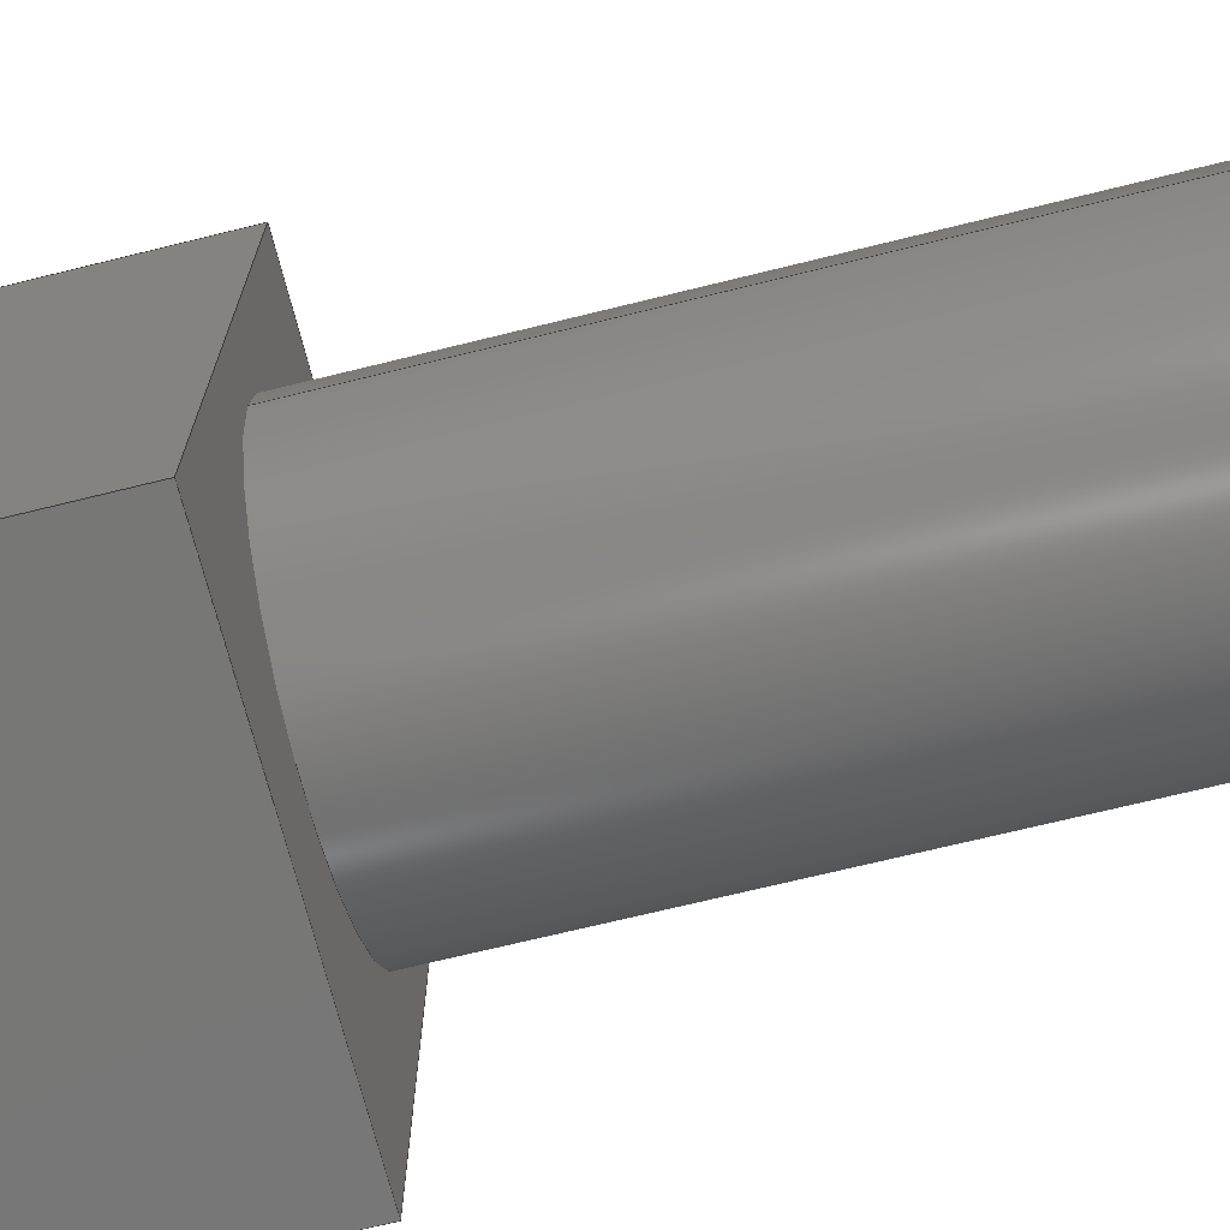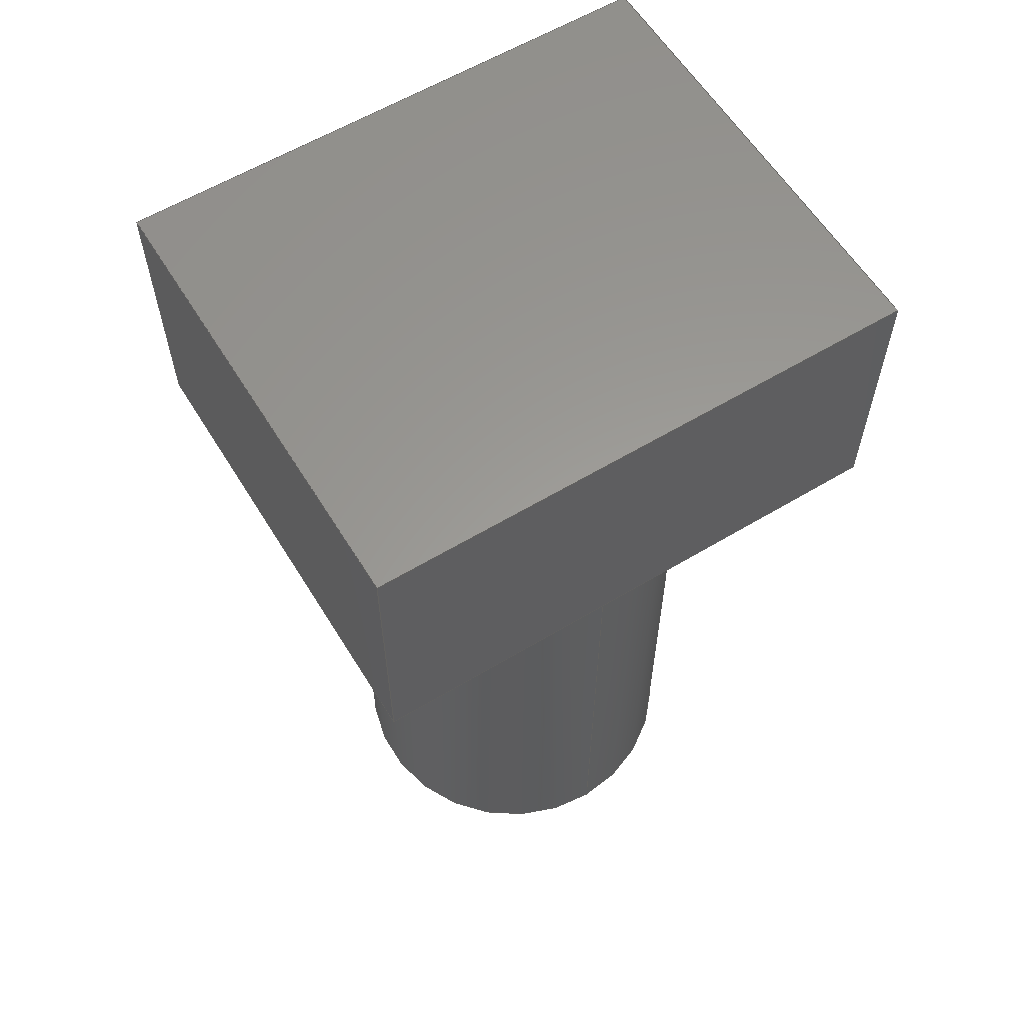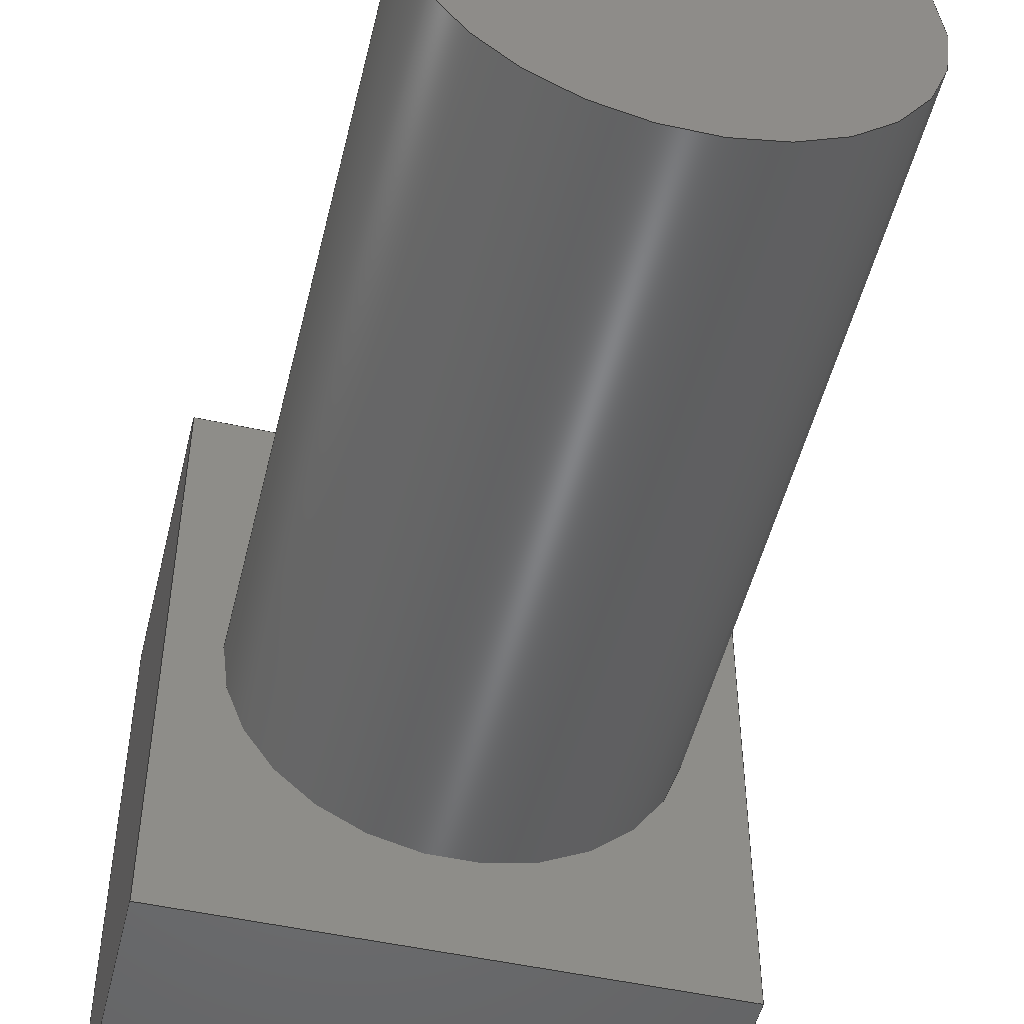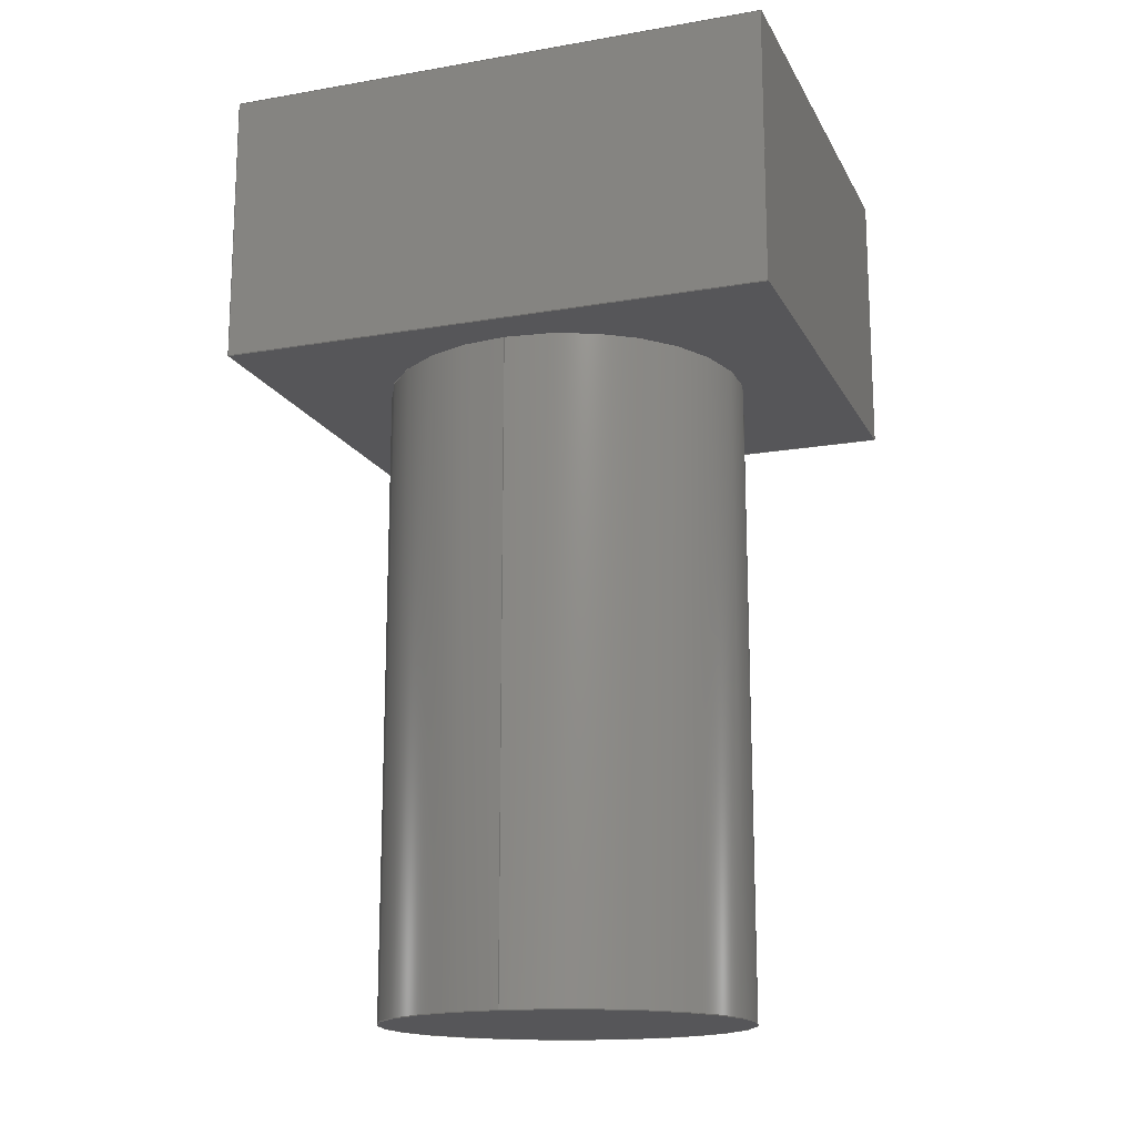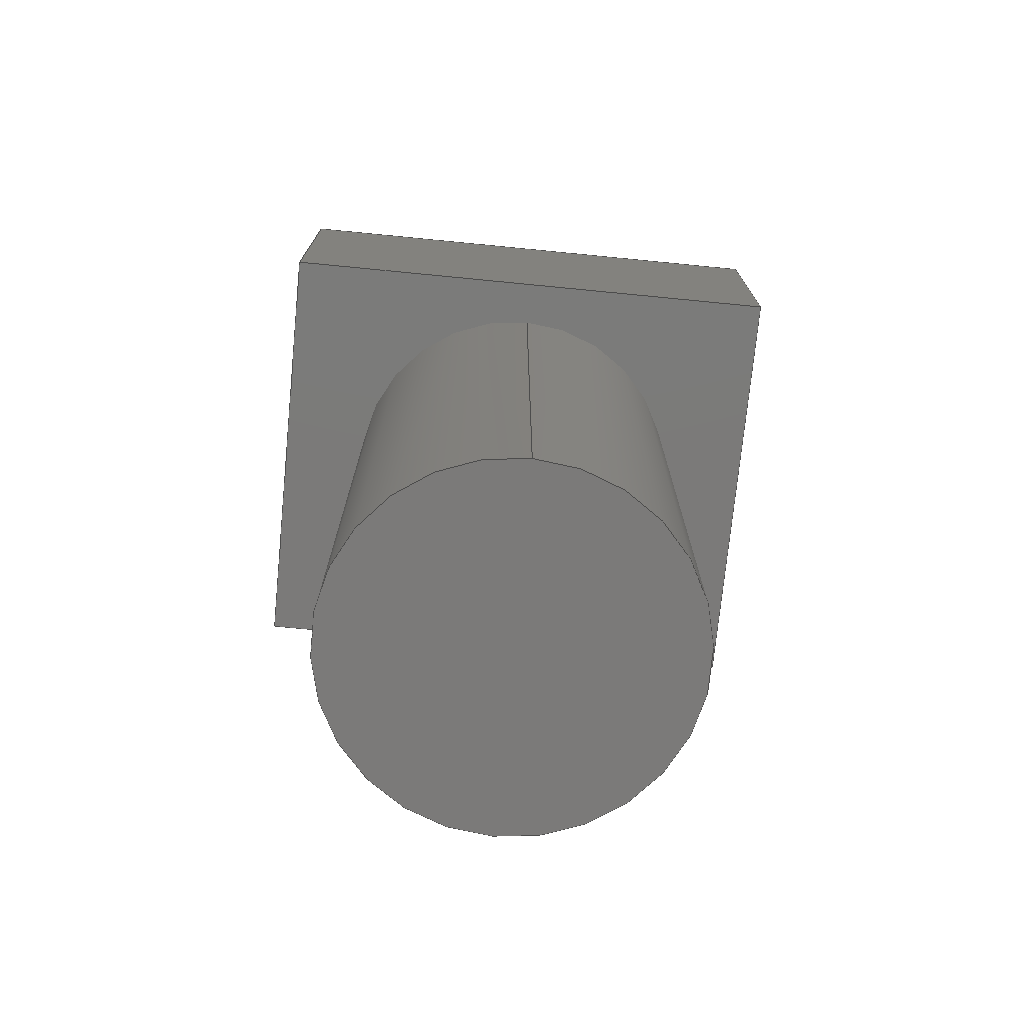
<metadata>
{"format":"step","ext":"step","renderer":"f3d","projection":"perspective","resolution":1024,"background":"white","views":[{"elev":-69.8,"azim":-76.1,"up":"+Z"},{"elev":60.0,"azim":-121.6,"up":"+Y"},{"elev":-50.6,"azim":-13.5,"up":"+Z"},{"elev":-16.2,"azim":-70.4,"up":"+Y"},{"elev":-73.8,"azim":-95.6,"up":"+Y"}]}
</metadata>
<code>
ISO-10303-21;
DATA;
#1=MECHANICAL_DESIGN_GEOMETRIC_PRESENTATION_REPRESENTATION('',(#4),#219);
#2=SHAPE_REPRESENTATION_RELATIONSHIP('SRR','None',#226,#3);
#3=ADVANCED_BREP_SHAPE_REPRESENTATION('',(#5),#218);
#4=STYLED_ITEM('',(#236),#5);
#5=MANIFOLD_SOLID_BREP('Body1',#123);
#6=FACE_BOUND('',#24,.T.);
#7=PLANE('',#140);
#8=PLANE('',#141);
#9=PLANE('',#142);
#10=PLANE('',#143);
#11=PLANE('',#144);
#12=PLANE('',#145);
#13=PLANE('',#146);
#14=FACE_OUTER_BOUND('',#22,.T.);
#15=FACE_OUTER_BOUND('',#23,.T.);
#16=FACE_OUTER_BOUND('',#25,.T.);
#17=FACE_OUTER_BOUND('',#26,.T.);
#18=FACE_OUTER_BOUND('',#27,.T.);
#19=FACE_OUTER_BOUND('',#28,.T.);
#20=FACE_OUTER_BOUND('',#29,.T.);
#21=FACE_OUTER_BOUND('',#30,.T.);
#22=EDGE_LOOP('',(#84,#85,#86,#87));
#23=EDGE_LOOP('',(#88,#89,#90,#91));
#24=EDGE_LOOP('',(#92));
#25=EDGE_LOOP('',(#93,#94,#95,#96));
#26=EDGE_LOOP('',(#97,#98,#99,#100));
#27=EDGE_LOOP('',(#101,#102,#103,#104));
#28=EDGE_LOOP('',(#105,#106,#107,#108));
#29=EDGE_LOOP('',(#109,#110,#111,#112));
#30=EDGE_LOOP('',(#113));
#31=LINE('',#187,#44);
#32=LINE('',#192,#45);
#33=LINE('',#194,#46);
#34=LINE('',#196,#47);
#35=LINE('',#197,#48);
#36=LINE('',#200,#49);
#37=LINE('',#202,#50);
#38=LINE('',#203,#51);
#39=LINE('',#206,#52);
#40=LINE('',#207,#53);
#41=LINE('',#210,#54);
#42=LINE('',#211,#55);
#43=LINE('',#213,#56);
#44=VECTOR('',#153,0.635);
#45=VECTOR('',#158,1);
#46=VECTOR('',#159,1);
#47=VECTOR('',#160,1);
#48=VECTOR('',#161,1);
#49=VECTOR('',#164,1);
#50=VECTOR('',#165,1);
#51=VECTOR('',#166,1);
#52=VECTOR('',#169,1);
#53=VECTOR('',#170,1);
#54=VECTOR('',#173,1);
#55=VECTOR('',#174,1);
#56=VECTOR('',#177,1);
#57=CIRCLE('',#138,0.635);
#58=CIRCLE('',#139,0.635);
#59=VERTEX_POINT('',#184);
#60=VERTEX_POINT('',#186);
#61=VERTEX_POINT('',#190);
#62=VERTEX_POINT('',#191);
#63=VERTEX_POINT('',#193);
#64=VERTEX_POINT('',#195);
#65=VERTEX_POINT('',#199);
#66=VERTEX_POINT('',#201);
#67=VERTEX_POINT('',#205);
#68=VERTEX_POINT('',#209);
#69=EDGE_CURVE('',#59,#59,#57,.T.);
#70=EDGE_CURVE('',#59,#60,#31,.T.);
#71=EDGE_CURVE('',#60,#60,#58,.T.);
#72=EDGE_CURVE('',#61,#62,#32,.T.);
#73=EDGE_CURVE('',#63,#61,#33,.T.);
#74=EDGE_CURVE('',#64,#63,#34,.T.);
#75=EDGE_CURVE('',#62,#64,#35,.T.);
#76=EDGE_CURVE('',#61,#65,#36,.T.);
#77=EDGE_CURVE('',#66,#65,#37,.T.);
#78=EDGE_CURVE('',#63,#66,#38,.T.);
#79=EDGE_CURVE('',#62,#67,#39,.T.);
#80=EDGE_CURVE('',#65,#67,#40,.T.);
#81=EDGE_CURVE('',#68,#66,#41,.T.);
#82=EDGE_CURVE('',#64,#68,#42,.T.);
#83=EDGE_CURVE('',#67,#68,#43,.T.);
#84=ORIENTED_EDGE('',*,*,#69,.F.);
#85=ORIENTED_EDGE('',*,*,#70,.T.);
#86=ORIENTED_EDGE('',*,*,#71,.T.);
#87=ORIENTED_EDGE('',*,*,#70,.F.);
#88=ORIENTED_EDGE('',*,*,#72,.F.);
#89=ORIENTED_EDGE('',*,*,#73,.F.);
#90=ORIENTED_EDGE('',*,*,#74,.F.);
#91=ORIENTED_EDGE('',*,*,#75,.F.);
#92=ORIENTED_EDGE('',*,*,#71,.F.);
#93=ORIENTED_EDGE('',*,*,#73,.T.);
#94=ORIENTED_EDGE('',*,*,#76,.T.);
#95=ORIENTED_EDGE('',*,*,#77,.F.);
#96=ORIENTED_EDGE('',*,*,#78,.F.);
#97=ORIENTED_EDGE('',*,*,#72,.T.);
#98=ORIENTED_EDGE('',*,*,#79,.T.);
#99=ORIENTED_EDGE('',*,*,#80,.F.);
#100=ORIENTED_EDGE('',*,*,#76,.F.);
#101=ORIENTED_EDGE('',*,*,#74,.T.);
#102=ORIENTED_EDGE('',*,*,#78,.T.);
#103=ORIENTED_EDGE('',*,*,#81,.F.);
#104=ORIENTED_EDGE('',*,*,#82,.F.);
#105=ORIENTED_EDGE('',*,*,#75,.T.);
#106=ORIENTED_EDGE('',*,*,#82,.T.);
#107=ORIENTED_EDGE('',*,*,#83,.F.);
#108=ORIENTED_EDGE('',*,*,#79,.F.);
#109=ORIENTED_EDGE('',*,*,#77,.T.);
#110=ORIENTED_EDGE('',*,*,#80,.T.);
#111=ORIENTED_EDGE('',*,*,#83,.T.);
#112=ORIENTED_EDGE('',*,*,#81,.T.);
#113=ORIENTED_EDGE('',*,*,#69,.T.);
#114=CYLINDRICAL_SURFACE('',#137,0.635);
#115=ADVANCED_FACE('',(#14),#114,.T.);
#116=ADVANCED_FACE('',(#15,#6),#7,.T.);
#117=ADVANCED_FACE('',(#16),#8,.T.);
#118=ADVANCED_FACE('',(#17),#9,.T.);
#119=ADVANCED_FACE('',(#18),#10,.T.);
#120=ADVANCED_FACE('',(#19),#11,.T.);
#121=ADVANCED_FACE('',(#20),#12,.T.);
#122=ADVANCED_FACE('',(#21),#13,.F.);
#123=CLOSED_SHELL('',(#115,#116,#117,#118,#119,#120,#121,#122));
#124=DERIVED_UNIT_ELEMENT(#126,1);
#125=DERIVED_UNIT_ELEMENT(#221,3);
#126=(
MASS_UNIT()
NAMED_UNIT(*)
SI_UNIT(.KILO.,.GRAM.)
);
#127=DERIVED_UNIT((#124,#125));
#128=MEASURE_REPRESENTATION_ITEM('density measure',
POSITIVE_RATIO_MEASURE(7850),#127);
#129=PROPERTY_DEFINITION_REPRESENTATION(#134,#131);
#130=PROPERTY_DEFINITION_REPRESENTATION(#135,#132);
#131=REPRESENTATION('material name',(#133),#218);
#132=REPRESENTATION('density',(#128),#218);
#133=DESCRIPTIVE_REPRESENTATION_ITEM('Steel','Steel');
#134=PROPERTY_DEFINITION('material property','material name',#228);
#135=PROPERTY_DEFINITION('material property','density of part',#228);
#136=AXIS2_PLACEMENT_3D('placement',#182,#147,#148);
#137=AXIS2_PLACEMENT_3D('',#183,#149,#150);
#138=AXIS2_PLACEMENT_3D('',#185,#151,#152);
#139=AXIS2_PLACEMENT_3D('',#188,#154,#155);
#140=AXIS2_PLACEMENT_3D('',#189,#156,#157);
#141=AXIS2_PLACEMENT_3D('',#198,#162,#163);
#142=AXIS2_PLACEMENT_3D('',#204,#167,#168);
#143=AXIS2_PLACEMENT_3D('',#208,#171,#172);
#144=AXIS2_PLACEMENT_3D('',#212,#175,#176);
#145=AXIS2_PLACEMENT_3D('',#214,#178,#179);
#146=AXIS2_PLACEMENT_3D('',#215,#180,#181);
#147=DIRECTION('axis',(0,0,1));
#148=DIRECTION('refdir',(1,0,0));
#149=DIRECTION('center_axis',(0,1,0));
#150=DIRECTION('ref_axis',(1,0,0));
#151=DIRECTION('center_axis',(0,-1,0));
#152=DIRECTION('ref_axis',(1,0,0));
#153=DIRECTION('',(0,1,0));
#154=DIRECTION('center_axis',(0,-1,0));
#155=DIRECTION('ref_axis',(1,0,0));
#156=DIRECTION('center_axis',(0,-1,0));
#157=DIRECTION('ref_axis',(1,0,0));
#158=DIRECTION('',(0,0,-1));
#159=DIRECTION('',(1,0,0));
#160=DIRECTION('',(0,0,1));
#161=DIRECTION('',(-1,0,0));
#162=DIRECTION('center_axis',(0,0,1));
#163=DIRECTION('ref_axis',(1,0,0));
#164=DIRECTION('',(0,1,0));
#165=DIRECTION('',(1,0,0));
#166=DIRECTION('',(0,1,0));
#167=DIRECTION('center_axis',(1,0,0));
#168=DIRECTION('ref_axis',(0,0,-1));
#169=DIRECTION('',(0,1,0));
#170=DIRECTION('',(0,0,-1));
#171=DIRECTION('center_axis',(-1,0,0));
#172=DIRECTION('ref_axis',(0,0,1));
#173=DIRECTION('',(0,0,1));
#174=DIRECTION('',(0,1,0));
#175=DIRECTION('center_axis',(0,0,-1));
#176=DIRECTION('ref_axis',(-1,0,0));
#177=DIRECTION('',(-1,0,0));
#178=DIRECTION('center_axis',(0,1,0));
#179=DIRECTION('ref_axis',(0,0,1));
#180=DIRECTION('center_axis',(0,1,0));
#181=DIRECTION('ref_axis',(1,0,0));
#182=CARTESIAN_POINT('',(0,0,0));
#183=CARTESIAN_POINT('Origin',(0.7937,0,0.9525));
#184=CARTESIAN_POINT('',(0.1588,0,0.9525));
#185=CARTESIAN_POINT('Origin',(0.7937,0,0.9525));
#186=CARTESIAN_POINT('',(0.1588,2.22,0.9525));
#187=CARTESIAN_POINT('',(0.1588,0,0.9525));
#188=CARTESIAN_POINT('Origin',(0.7937,2.22,0.9525));
#189=CARTESIAN_POINT('Origin',(0.7937,2.22,0.9525));
#190=CARTESIAN_POINT('',(1.587,2.22,1.905));
#191=CARTESIAN_POINT('',(1.587,2.22,0));
#192=CARTESIAN_POINT('',(1.587,2.22,1.429));
#193=CARTESIAN_POINT('',(0,2.22,1.905));
#194=CARTESIAN_POINT('',(0.3969,2.22,1.905));
#195=CARTESIAN_POINT('',(0,2.22,0));
#196=CARTESIAN_POINT('',(0,2.22,0.4763));
#197=CARTESIAN_POINT('',(1.191,2.22,0));
#198=CARTESIAN_POINT('Origin',(0,0,1.905));
#199=CARTESIAN_POINT('',(1.587,3.175,1.905));
#200=CARTESIAN_POINT('',(1.587,0,1.905));
#201=CARTESIAN_POINT('',(0,3.175,1.905));
#202=CARTESIAN_POINT('',(1.587,3.175,1.905));
#203=CARTESIAN_POINT('',(0,0,1.905));
#204=CARTESIAN_POINT('Origin',(1.587,0,1.905));
#205=CARTESIAN_POINT('',(1.587,3.175,0));
#206=CARTESIAN_POINT('',(1.587,0,0));
#207=CARTESIAN_POINT('',(1.587,3.175,0));
#208=CARTESIAN_POINT('Origin',(0,0,0));
#209=CARTESIAN_POINT('',(0,3.175,0));
#210=CARTESIAN_POINT('',(0,3.175,1.905));
#211=CARTESIAN_POINT('',(0,0,0));
#212=CARTESIAN_POINT('Origin',(1.587,0,0));
#213=CARTESIAN_POINT('',(0,3.175,0));
#214=CARTESIAN_POINT('Origin',(0.7937,3.175,0.9525));
#215=CARTESIAN_POINT('Origin',(0.7937,0,0.9525));
#216=UNCERTAINTY_MEASURE_WITH_UNIT(LENGTH_MEASURE(0.001),#220,
'DISTANCE_ACCURACY_VALUE',
'Maximum model space distance between geometric entities at asserted c
onnectivities');
#217=UNCERTAINTY_MEASURE_WITH_UNIT(LENGTH_MEASURE(0.001),#220,
'DISTANCE_ACCURACY_VALUE',
'Maximum model space distance between geometric entities at asserted c
onnectivities');
#218=(
GEOMETRIC_REPRESENTATION_CONTEXT(3)
GLOBAL_UNCERTAINTY_ASSIGNED_CONTEXT((#216))
GLOBAL_UNIT_ASSIGNED_CONTEXT((#220,#222,#223))
REPRESENTATION_CONTEXT('','3D')
);
#219=(
GEOMETRIC_REPRESENTATION_CONTEXT(3)
GLOBAL_UNCERTAINTY_ASSIGNED_CONTEXT((#217))
GLOBAL_UNIT_ASSIGNED_CONTEXT((#220,#222,#223))
REPRESENTATION_CONTEXT('','3D')
);
#220=(
LENGTH_UNIT()
NAMED_UNIT(*)
SI_UNIT(.CENTI.,.METRE.)
);
#221=(
LENGTH_UNIT()
NAMED_UNIT(*)
SI_UNIT($,.METRE.)
);
#222=(
NAMED_UNIT(*)
PLANE_ANGLE_UNIT()
SI_UNIT($,.RADIAN.)
);
#223=(
NAMED_UNIT(*)
SI_UNIT($,.STERADIAN.)
SOLID_ANGLE_UNIT()
);
#224=SHAPE_DEFINITION_REPRESENTATION(#225,#226);
#225=PRODUCT_DEFINITION_SHAPE('',$,#228);
#226=SHAPE_REPRESENTATION('',(#136),#218);
#227=PRODUCT_DEFINITION_CONTEXT('part definition',#232,'design');
#228=PRODUCT_DEFINITION('Cylinder Head','Cylinder Head v3',#229,#227);
#229=PRODUCT_DEFINITION_FORMATION('',$,#234);
#230=PRODUCT_RELATED_PRODUCT_CATEGORY('Cylinder Head v3',
'Cylinder Head v3',(#234));
#231=APPLICATION_PROTOCOL_DEFINITION('international standard',
'automotive_design',2009,#232);
#232=APPLICATION_CONTEXT(
'Core Data for Automotive Mechanical Design Process');
#233=PRODUCT_CONTEXT('part definition',#232,'mechanical');
#234=PRODUCT('Cylinder Head','Cylinder Head v3',$,(#233));
#235=PRESENTATION_STYLE_ASSIGNMENT((#237));
#236=PRESENTATION_STYLE_ASSIGNMENT((#238));
#237=SURFACE_STYLE_USAGE(.BOTH.,#239);
#238=SURFACE_STYLE_USAGE(.BOTH.,#240);
#239=SURFACE_SIDE_STYLE('',(#241));
#240=SURFACE_SIDE_STYLE('',(#242));
#241=SURFACE_STYLE_FILL_AREA(#243);
#242=SURFACE_STYLE_FILL_AREA(#244);
#243=FILL_AREA_STYLE('Steel - Satin',(#245));
#244=FILL_AREA_STYLE('Aluminum - Satin',(#246));
#245=FILL_AREA_STYLE_COLOUR('Steel - Satin',#247);
#246=FILL_AREA_STYLE_COLOUR('Aluminum - Satin',#248);
#247=COLOUR_RGB('Steel - Satin',0.6275,0.6275,0.6275);
#248=COLOUR_RGB('Aluminum - Satin',0.9608,0.9608,0.9647);
ENDSEC;
END-ISO-10303-21;

</code>
